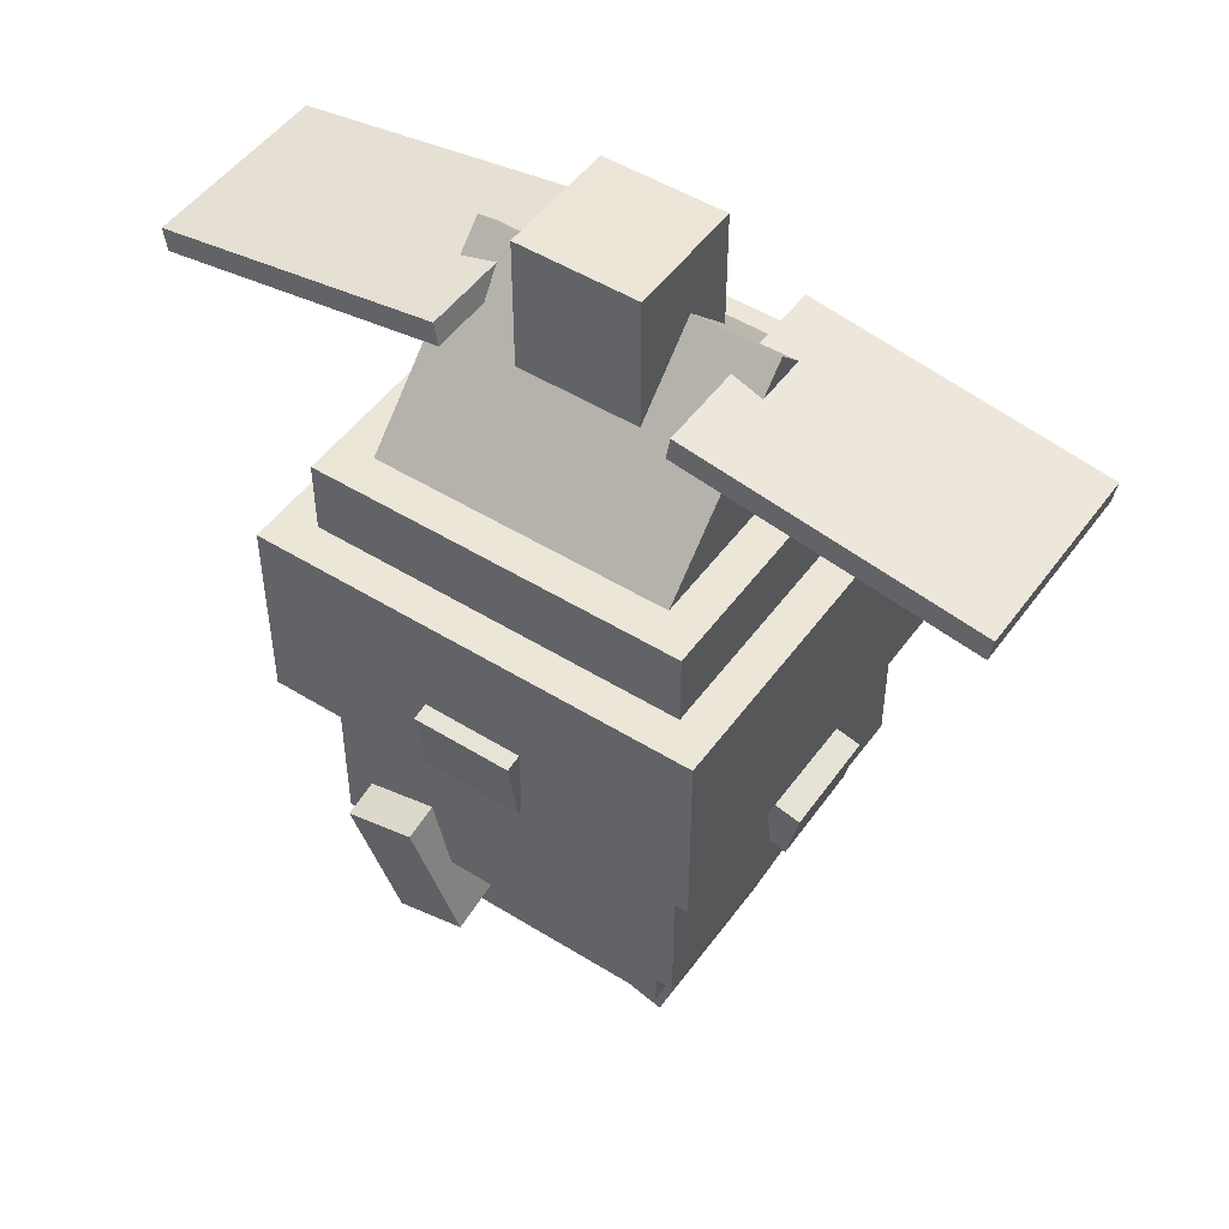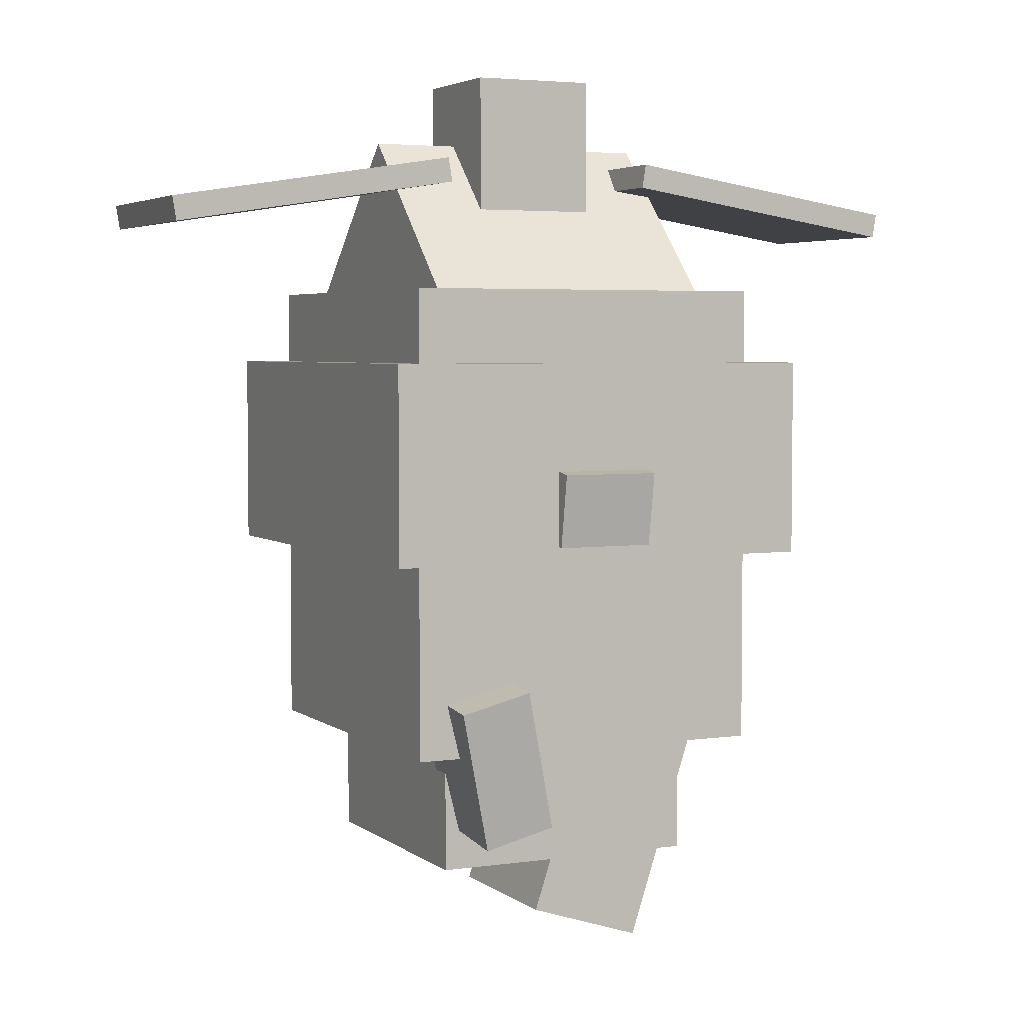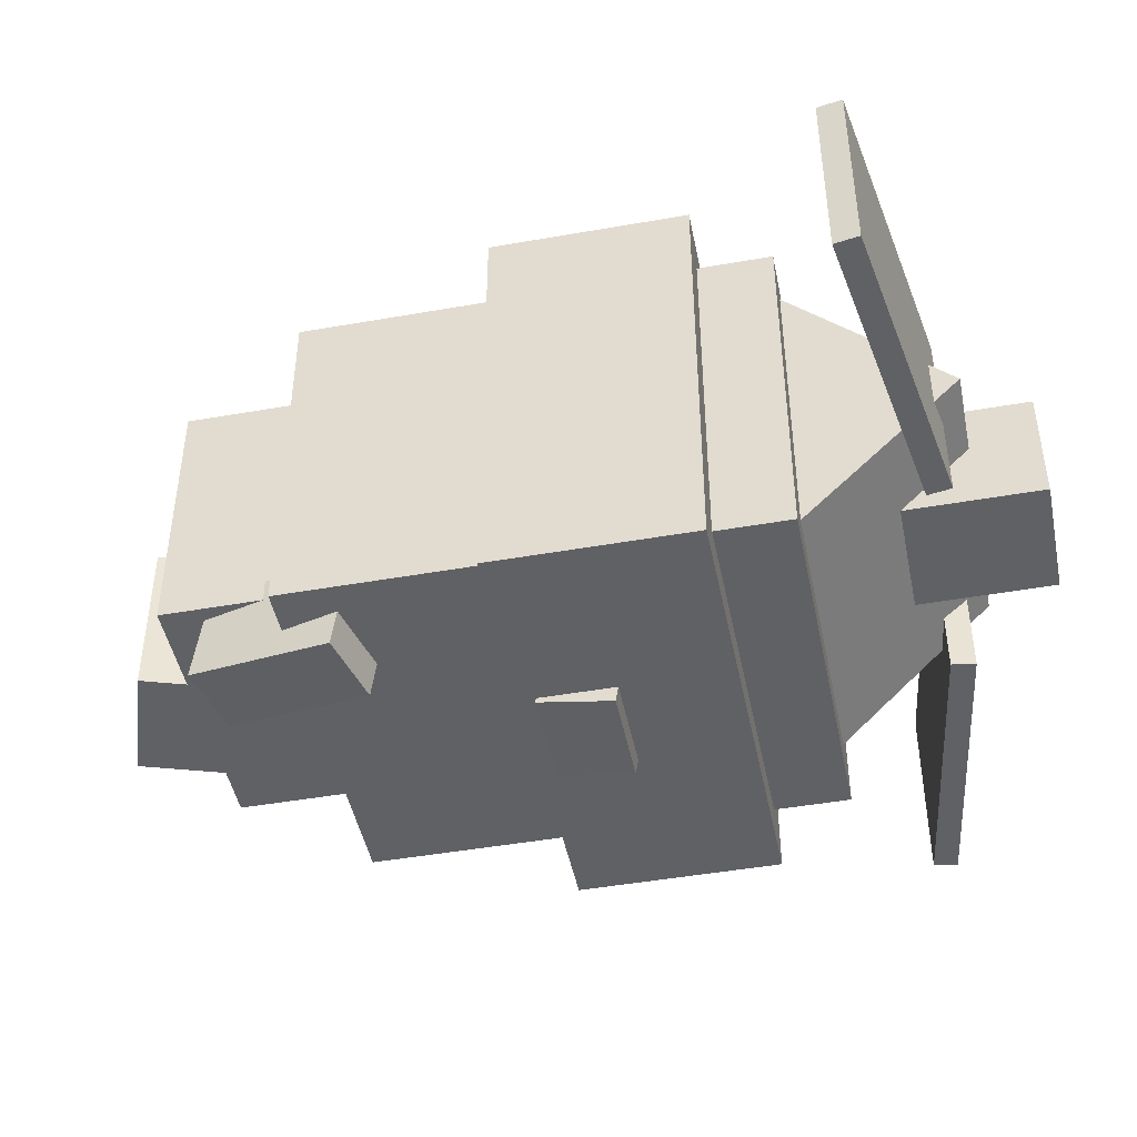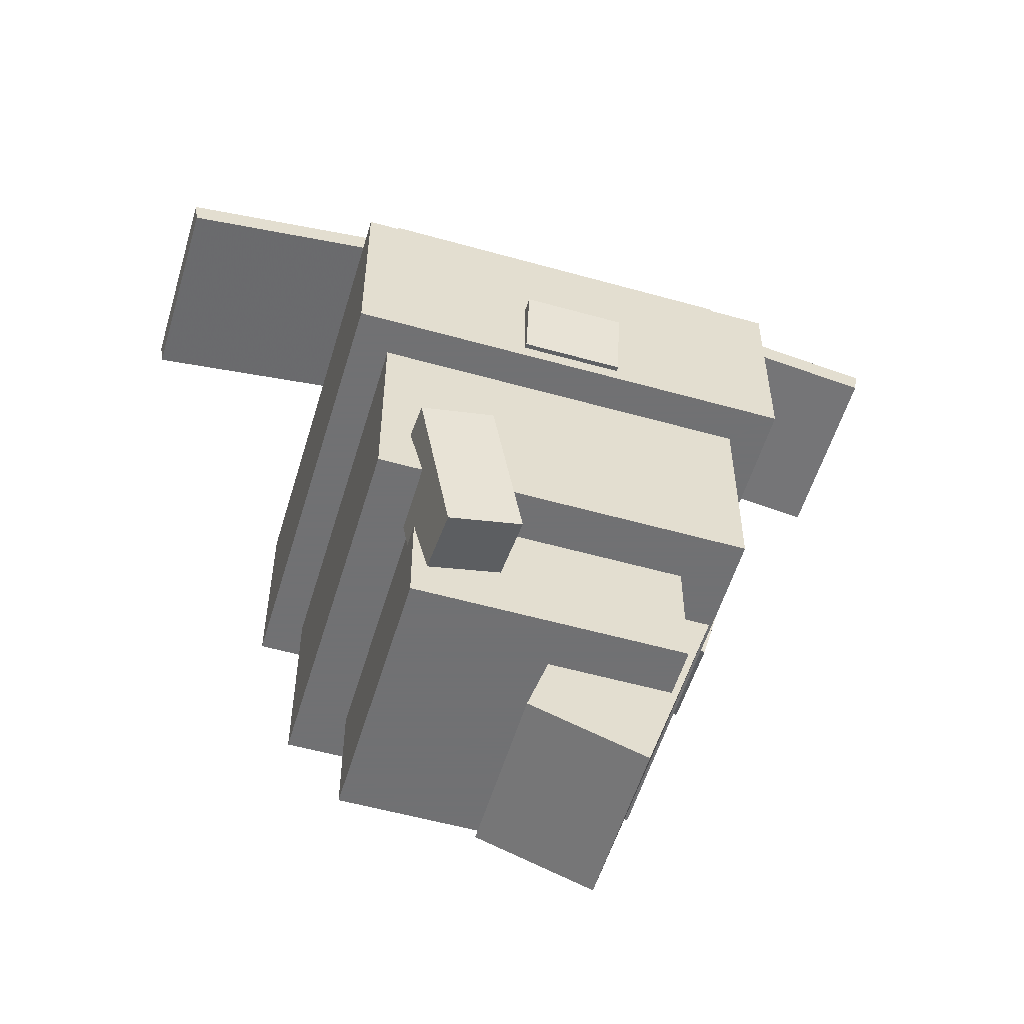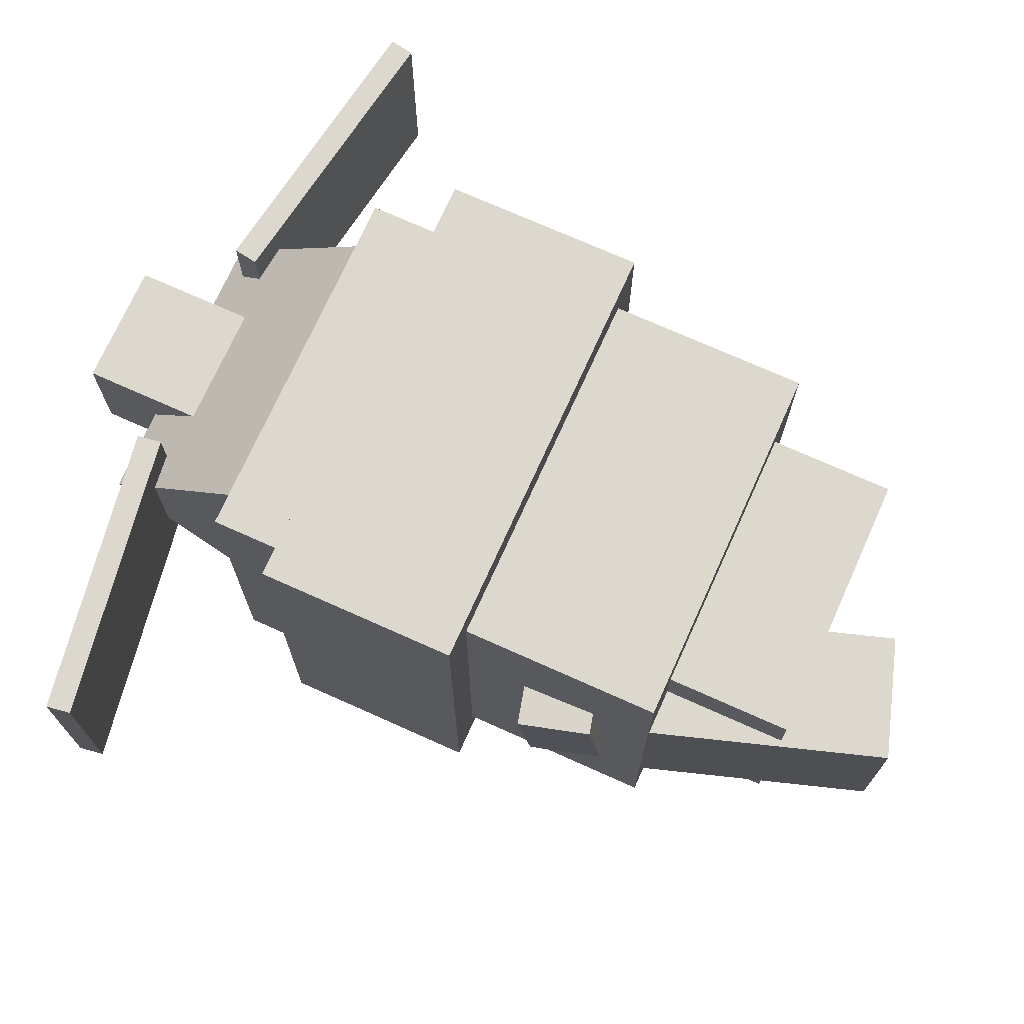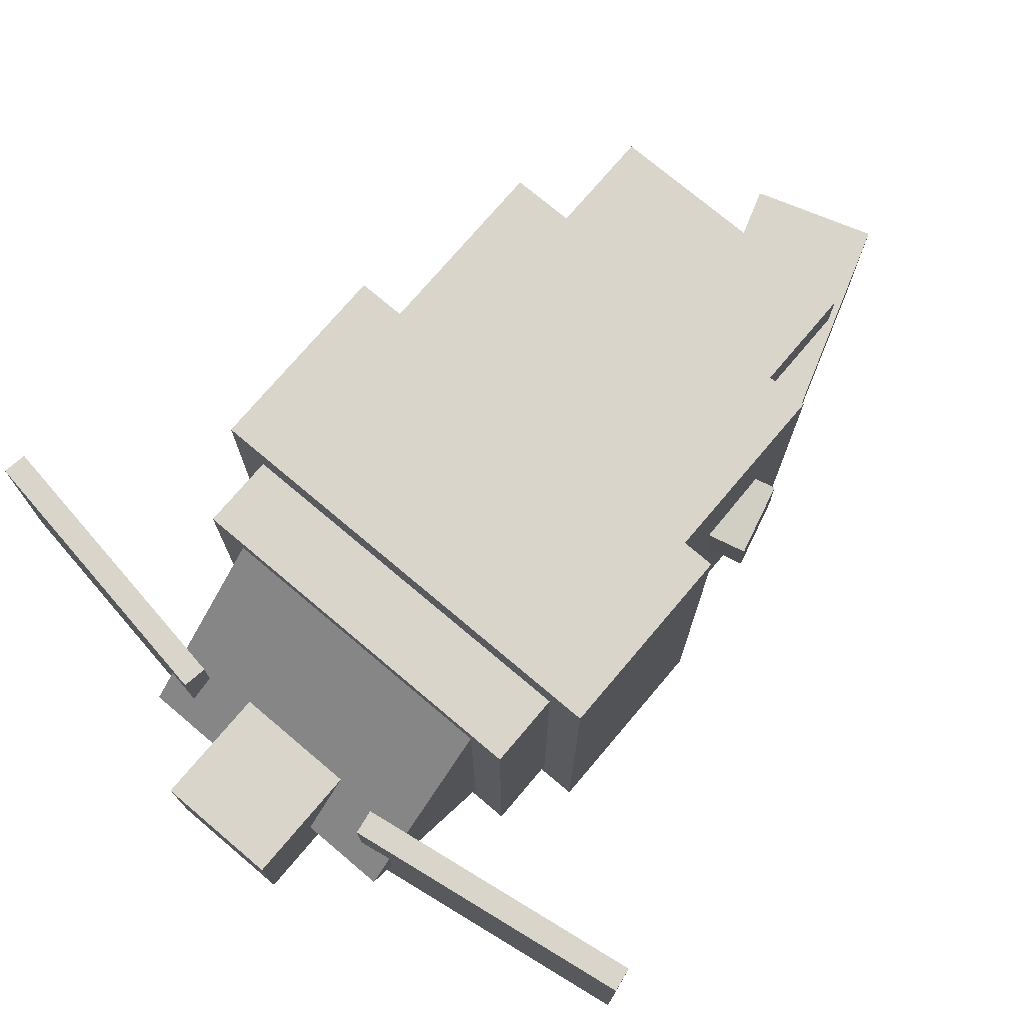
<metadata>
{"format":"obj","ext":"obj","renderer":"f3d","projection":"perspective","resolution":1024,"background":"white","views":[{"elev":49.5,"azim":-145.5,"up":"+Y"},{"elev":4.1,"azim":154.6,"up":"+Y"},{"elev":-46.2,"azim":101.4,"up":"+Z"},{"elev":-55.3,"azim":163.5,"up":"+Y"},{"elev":72.3,"azim":-65.8,"up":"+Z"},{"elev":74.3,"azim":-139.8,"up":"+Z"}]}
</metadata>
<code>
o Body_top
v 0.5625 -0.3125 -0.5625
v -0.5625 -0.3125 -0.5625
v -0.5625 0.1875 -0.5625
v 0.5625 0.1875 -0.5625
v -0.5625 -0.3125 0.5625
v 0.5625 -0.3125 0.5625
v 0.5625 0.1875 0.5625
v -0.5625 0.1875 0.5625
f 1 2 3 4
f 5 6 7 8
f 4 3 8 7
f 6 5 2 1
f 6 1 4 7
f 2 5 8 3
o Head
v 0.375 -0.1136 0.0221
v -0.375 -0.1136 0.0221
v -0.375 0.3283 -0.4198
v 0.375 0.3283 -0.4198
v -0.375 0.3283 0.464
v 0.375 0.3283 0.464
v 0.375 0.7703 0.0221
v -0.375 0.7703 0.0221
f 9 10 11 12
f 13 14 15 16
f 12 11 16 15
f 14 13 10 9
f 14 9 12 15
f 10 13 16 11
o Fluff
v 0.4688 0.125 -0.4688
v -0.4688 0.125 -0.4688
v -0.4688 0.375 -0.4688
v 0.4688 0.375 -0.4688
v -0.4688 0.125 0.4688
v 0.4688 0.125 0.4688
v 0.4688 0.375 0.4688
v -0.4688 0.375 0.4688
f 17 18 19 20
f 21 22 23 24
f 20 19 24 23
f 22 21 18 17
f 22 17 20 23
f 18 21 24 19
o Left_ear
v -0.2799 0.6556 -0.25
v -1.021 0.5383 -0.25
v -1.03 0.6 -0.25
v -0.2897 0.7174 -0.25
v -1.021 0.5383 0.25
v -0.2799 0.6556 0.25
v -0.2897 0.7174 0.25
v -1.03 0.6 0.25
f 25 26 27 28
f 29 30 31 32
f 28 27 32 31
f 30 29 26 25
f 30 25 28 31
f 26 29 32 27
o Right_ear
v 1.021 0.5383 -0.25
v 0.2799 0.6556 -0.25
v 0.2897 0.7174 -0.25
v 1.03 0.6 -0.25
v 0.2799 0.6556 0.25
v 1.021 0.5383 0.25
v 1.03 0.6 0.25
v 0.2897 0.7174 0.25
f 33 34 35 36
f 37 38 39 40
f 36 35 40 39
f 38 37 34 33
f 38 33 36 39
f 34 37 40 35
o Head_crystal
v 0.1562 0.5625 -0.1562
v -0.1562 0.5625 -0.1562
v -0.1562 0.9375 -0.1562
v 0.1562 0.9375 -0.1562
v -0.1562 0.5625 0.1562
v 0.1562 0.5625 0.1562
v 0.1562 0.9375 0.1562
v -0.1562 0.9375 0.1562
f 41 42 43 44
f 45 46 47 48
f 44 43 48 47
f 46 45 42 41
f 46 41 44 47
f 42 45 48 43
o Left_crystal
v -0.3311 -0.6637 -0.05804
v -0.5131 -0.709 -0.05804
v -0.558 -0.5289 -0.08414
v -0.3761 -0.4835 -0.08414
v -0.5215 -0.6753 0.1895
v -0.3396 -0.6299 0.1895
v -0.3845 -0.4497 0.1634
v -0.5664 -0.4951 0.1634
f 49 50 51 52
f 53 54 55 56
f 52 51 56 55
f 54 53 50 49
f 54 49 52 55
f 50 53 56 51
o Middle_crystal
v 0.125 -0.277 -0.5751
v -0.125 -0.277 -0.5751
v -0.125 -0.09184 -0.6045
v 0.125 -0.09184 -0.6045
v -0.125 -0.2575 -0.4517
v 0.125 -0.2575 -0.4517
v 0.125 -0.07229 -0.481
v -0.125 -0.07229 -0.481
f 57 58 59 60
f 61 62 63 64
f 60 59 64 63
f 62 61 58 57
f 62 57 60 63
f 58 61 64 59
o Bottom_crystal
v 0.02222 -1.291 -0.2188
v -0.275 -1.388 -0.2188
v -0.4681 -0.7932 -0.2188
v -0.1709 -0.6966 -0.2188
v -0.275 -1.388 0.2188
v 0.02222 -1.291 0.2188
v -0.1709 -0.6966 0.2188
v -0.4681 -0.7932 0.2188
f 65 66 67 68
f 69 70 71 72
f 68 67 72 71
f 70 69 66 65
f 70 65 68 71
f 66 69 72 67
o Body_middle
v 0.4688 -0.8125 -0.4688
v -0.4688 -0.8125 -0.4688
v -0.4688 -0.3125 -0.4688
v 0.4688 -0.3125 -0.4688
v -0.4688 -0.8125 0.4688
v 0.4688 -0.8125 0.4688
v 0.4688 -0.3125 0.4688
v -0.4688 -0.3125 0.4688
f 73 74 75 76
f 77 78 79 80
f 76 75 80 79
f 78 77 74 73
f 78 73 76 79
f 74 77 80 75
o Body_bottom
v 0.3438 -1.125 -0.3438
v -0.3438 -1.125 -0.3438
v -0.3438 -0.75 -0.3438
v 0.3438 -0.75 -0.3438
v -0.3438 -1.125 0.3438
v 0.3438 -1.125 0.3438
v 0.3438 -0.75 0.3438
v -0.3438 -0.75 0.3438
f 81 82 83 84
f 85 86 87 88
f 84 83 88 87
f 86 85 82 81
f 86 81 84 87
f 82 85 88 83
o Right__crystal
v 0.3001 -1.047 -0.5097
v 0.1181 -1.001 -0.5097
v 0.208 -0.6409 -0.5619
v 0.3899 -0.6862 -0.5619
v 0.1266 -0.9674 -0.2621
v 0.3085 -1.013 -0.2621
v 0.3983 -0.6525 -0.3143
v 0.2164 -0.6071 -0.3143
f 89 90 91 92
f 93 94 95 96
f 92 91 96 95
f 94 93 90 89
f 94 89 92 95
f 90 93 96 91

</code>
